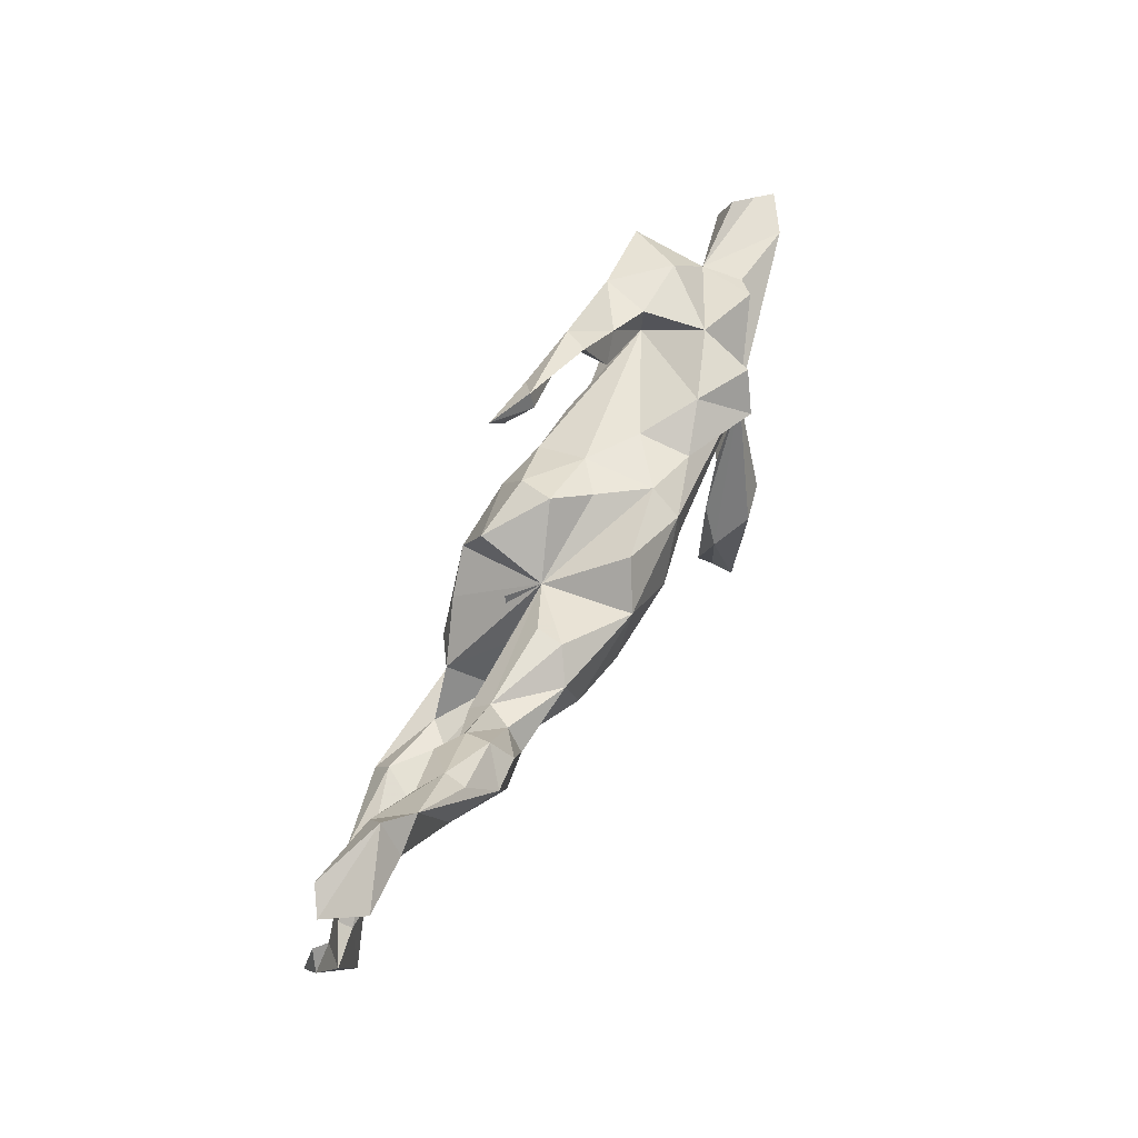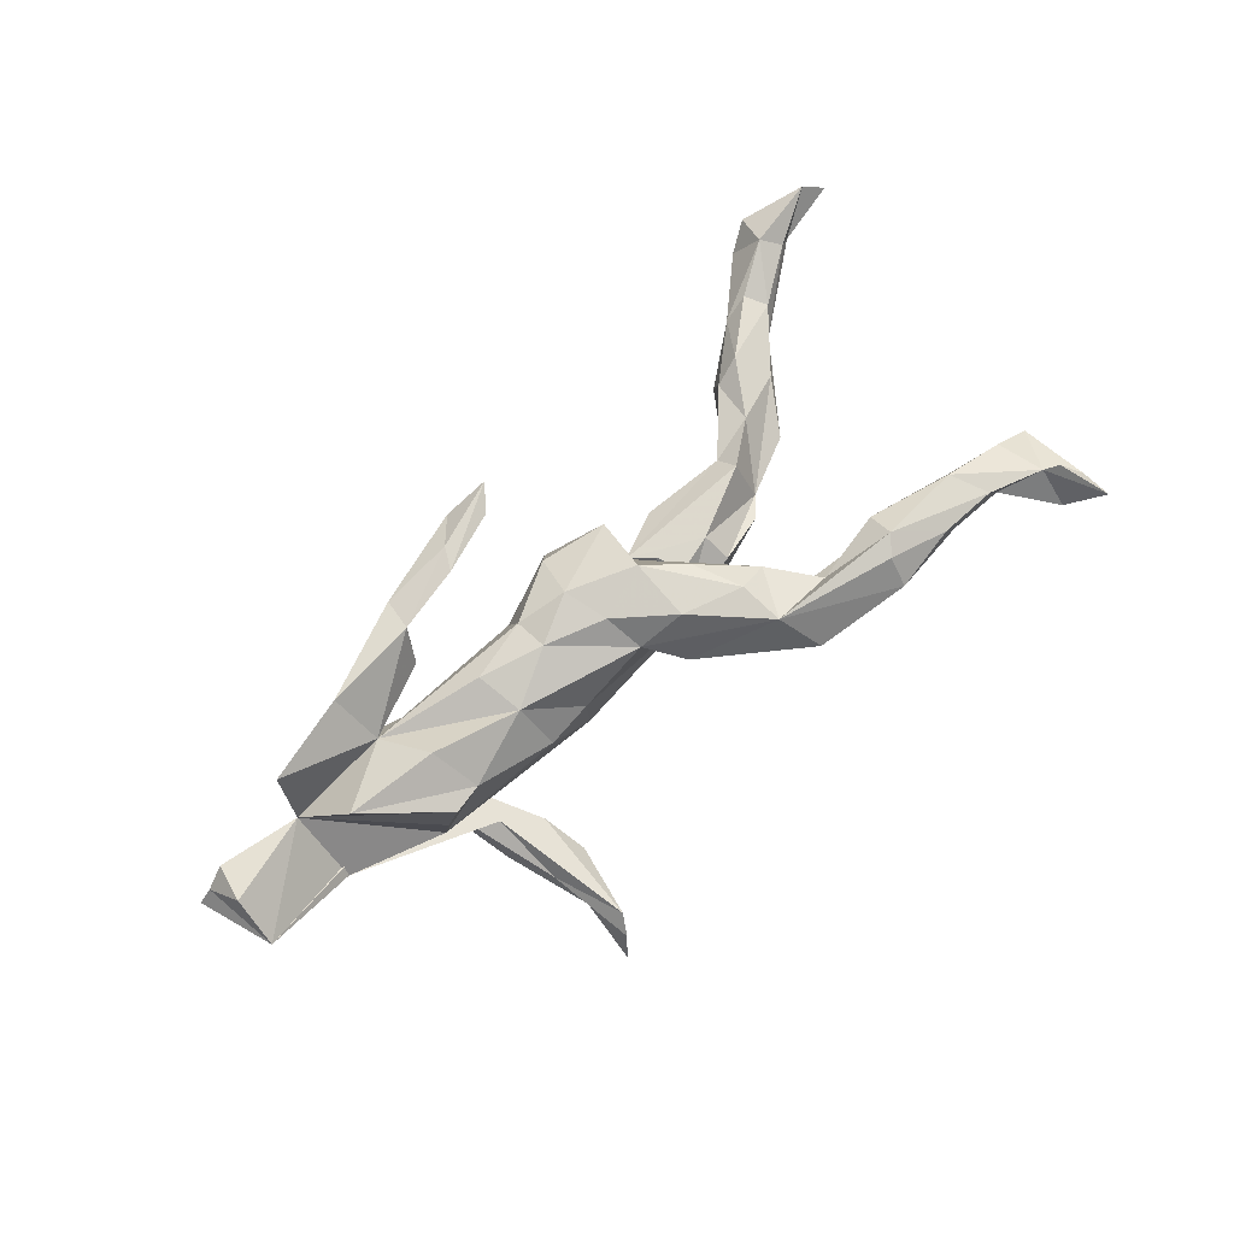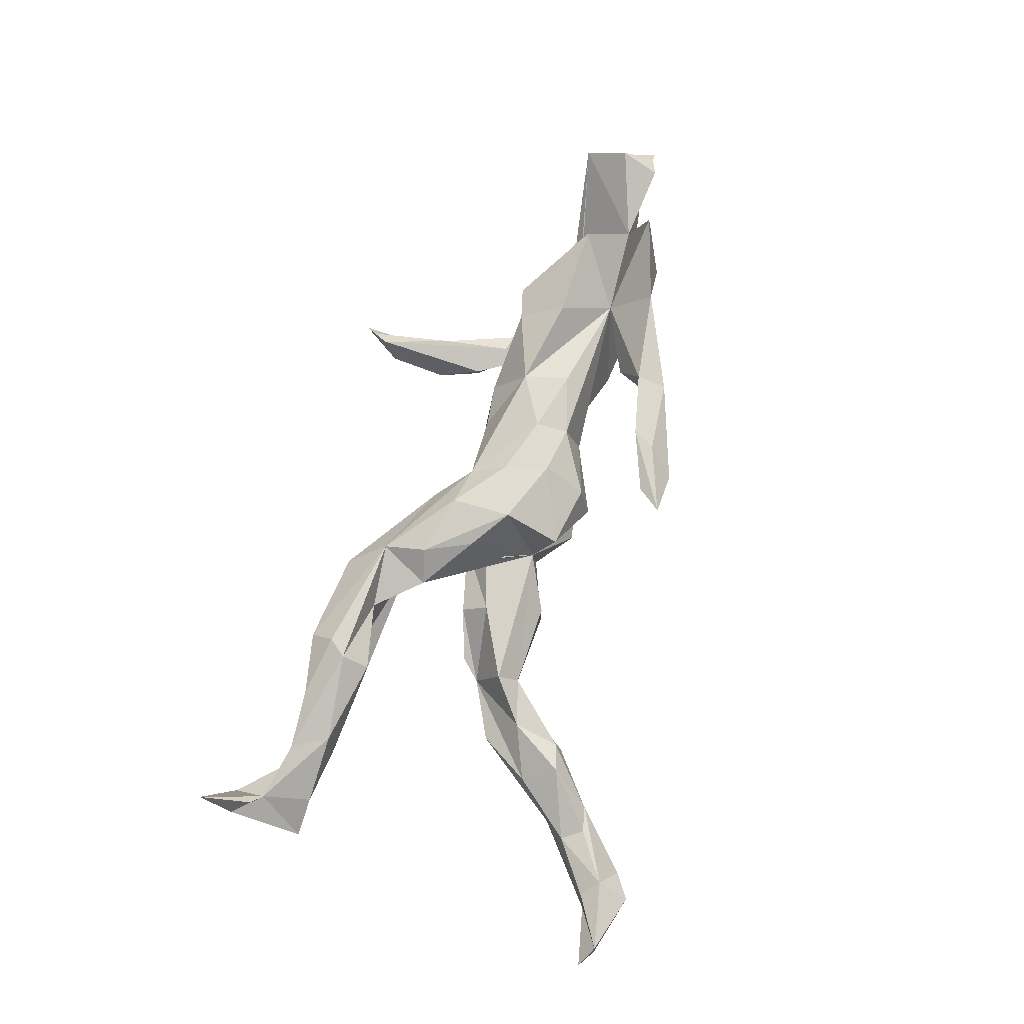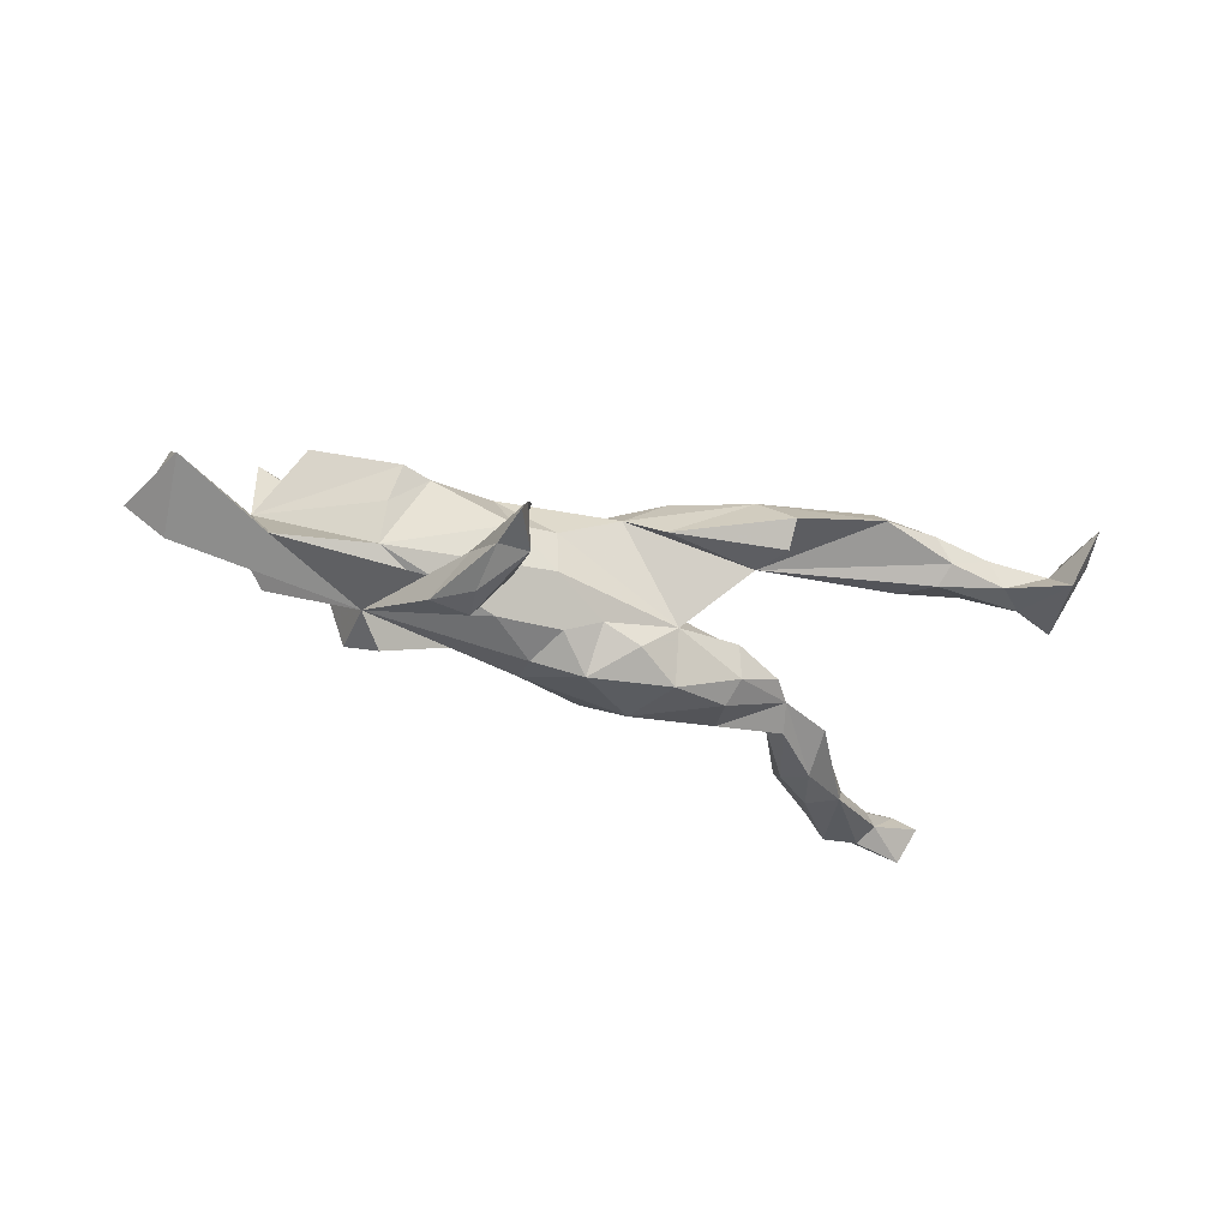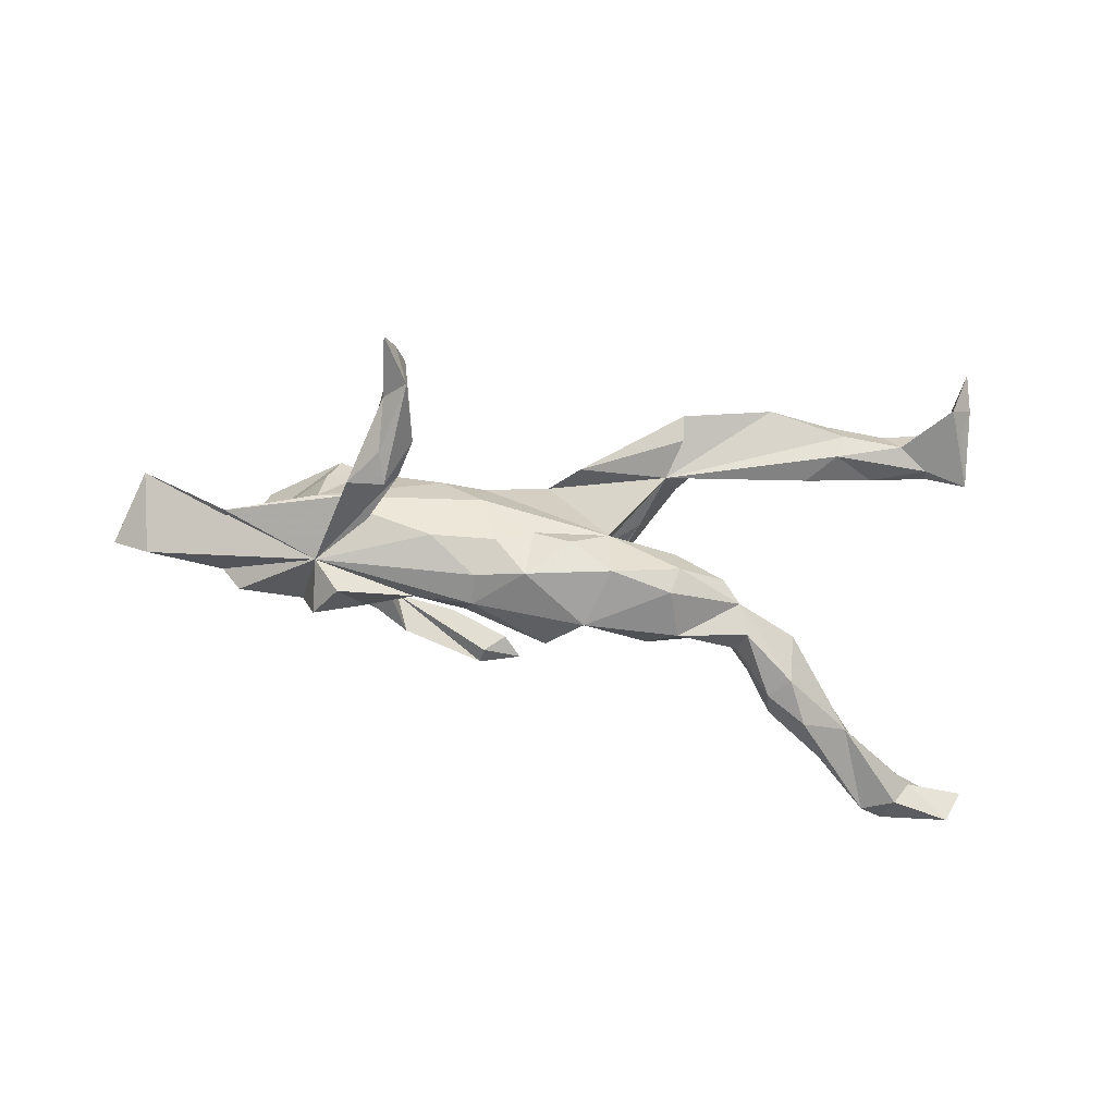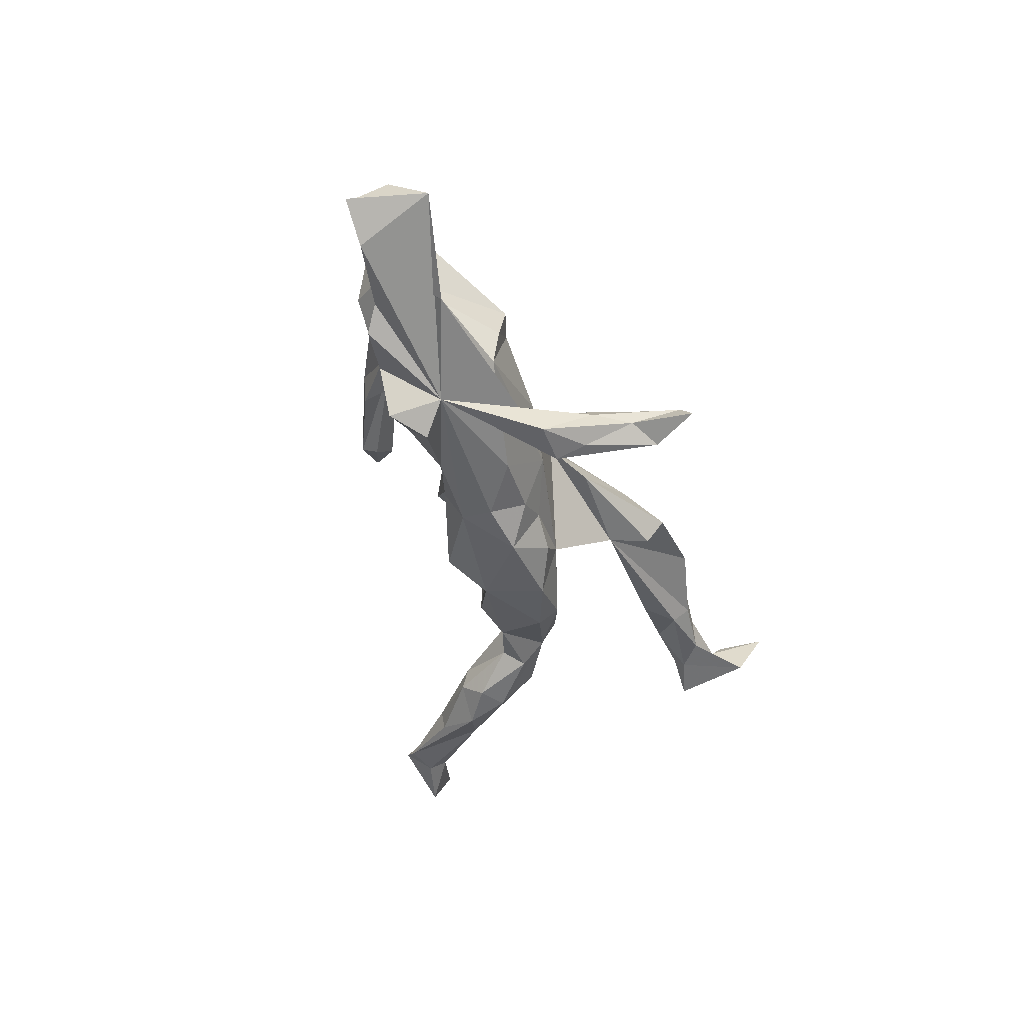
<metadata>
{"format":"obj","ext":"obj","renderer":"f3d","projection":"perspective","resolution":1024,"background":"white","views":[{"elev":61.6,"azim":118.5,"up":"+Y"},{"elev":74.4,"azim":-41.5,"up":"+Z"},{"elev":76.4,"azim":105.7,"up":"+Z"},{"elev":-33.2,"azim":-25.6,"up":"+Z"},{"elev":-69.4,"azim":-7.2,"up":"+Z"},{"elev":-42.1,"azim":-75.5,"up":"+Z"}]}
</metadata>
<code>
v -0.2334 -0.3604 -0.1284
v -0.2513 -0.3819 -0.16
v -0.2088 -0.315 -0.1743
v -0.2272 -0.1503 -0.1842
v -0.2405 -0.2011 -0.1778
v -0.1913 -0.2135 -0.1441
v -0.2869 -0.1414 -0.1701
v -0.2438 -0.2816 -0.1495
v -0.2167 -0.3321 -0.1082
v -0.2094 -0.1438 -0.115
v 0.0117 -0.0149 -0.1466
v -0.2572 -0.2188 -0.1281
v 0.2528 -0.003839 -0.1274
v -0.06661 0.05616 -0.1271
v -0.07128 0.00437 -0.1299
v -0.2642 -0.103 -0.103
v -0.341 -0.07189 -0.0473
v -0.3309 0.01978 -0.1041
v 0.1179 0.06371 -0.145
v -0.2525 -0.06187 -0.1074
v 0.1516 -0.03342 -0.1373
v -0.2879 0.05516 -0.1425
v -0.148 -0.04644 -0.1023
v 0.08116 -0.06177 -0.09975
v 0.3759 0.02121 -0.07676
v 0.4741 0.1263 -0.132
v 0.2655 -0.0351 -0.0934
v 0.2764 0.07422 -0.117
v -0.1648 0.06746 -0.09475
v 0.06096 0.1183 -0.1104
v 0.3918 0.0619 -0.1082
v 0.01945 -0.05987 -0.07254
v -0.04153 -0.05044 -0.09873
v 0.3816 0.09974 -0.08088
v 0.5065 0.1974 -0.1402
v -0.4571 0.1083 -0.05338
v 0.4406 0.1593 -0.1258
v 0.3443 -0.01149 -0.06086
v -0.3256 0.1098 -0.1142
v 0.2306 0.1038 -0.08665
v 0.1444 -0.06207 -0.04975
v 0.452 0.2022 -0.09519
v 0.5478 0.267 -0.1143
v 0.5834 0.2127 -0.1078
v 0.5268 0.1502 -0.06118
v 0.6807 0.3859 -0.07342
v 0.6925 0.339 -0.1068
v 0.4724 0.06658 -0.07995
v 0.544 0.2723 -0.08152
v 0.7155 0.3143 -0.08106
v 0.6092 0.2462 -0.07115
v -0.1577 0.08073 -0.01258
v 0.7843 0.3557 -0.1174
v -0.4903 0.0873 -0.02348
v 0.6384 0.3599 -0.1014
v -0.4916 -0.02569 -0.0451
v -0.6174 0.07 -0.0318
v -0.3352 -0.07956 0.02583
v 0.2236 0.1022 -0.04224
v 0.2627 -0.03579 -0.03253
v 0.6888 -0.3246 0.02694
v -0.3524 0.1224 -0.0247
v -0.07753 0.08625 -0.07732
v -0.6396 -0.04529 0.03617
v 0.2319 -0.1486 0.02841
v 0.451 0.1917 -0.05627
v 0.1366 0.06042 -0.000607
v -0.6573 0.07728 0.03485
v 0.1994 -0.05881 0.02945
v -0.1401 -0.09003 0.03671
v 0.36 0.09524 -0.03992
v 0.2516 -0.2176 0.02761
v 0.142 -0.0253 -0.000109
v 0.696 0.3056 -0.06281
v 0.587 0.2801 -0.06163
v 0.4393 0.1162 -0.0329
v -0.2431 0.104 -0.06829
v -0.4948 0.07144 0.04808
v -0.06895 -0.08947 -0.02615
v 0.2522 0.005832 -0.002212
v 0.3671 0.06122 -0.007034
v 0.513 -0.2196 0.03678
v -0.6802 0.07628 0.01038
v 0.7325 -0.1981 0.02127
v 0.4974 0.205 -0.03331
v -0.0682 -0.08259 0.04779
v 0.6197 -0.2455 0.04861
v -0.01504 0.1037 -0.007108
v 0.3512 -0.1767 0.05841
v 0.163 0.01998 0.04872
v 0.8141 0.333 -0.05595
v 0.7129 -0.2809 0.03819
v 0.7789 0.3518 -0.03255
v 0.6657 -0.2116 0.03872
v 0.4686 -0.1691 0.04135
v 0.6669 0.3318 -0.04429
v 0.3983 -0.2666 0.09529
v 0.2502 -0.2483 0.06697
v 0.6716 -0.1923 0.05808
v 0.7201 -0.3672 0.1111
v 0.5248 -0.2471 0.06625
v 0.08946 -0.1336 0.06517
v 0.6883 -0.2695 0.07328
v 0.5807 -0.1773 0.06088
v 0.7289 -0.3137 0.07683
v -0.4275 0.1419 0.06911
v 0.705 -0.2841 0.09458
v 0.5952 -0.2451 0.09258
v 0.3189 -0.179 0.09427
v -0.6234 0.08838 0.05906
v 0.5645 -0.1856 0.1065
v -0.6348 0.02508 0.08704
v 0.4022 -0.2276 0.1327
v 0.4998 -0.2477 0.1079
v 0.03998 0.1376 0.0373
v 0.2175 -0.1857 0.1237
v 0.2588 -0.1062 0.1035
v -0.1539 -0.03487 0.1115
v -0.07247 0.09003 0.03803
v 0.4295 -0.157 0.1103
v 0.04157 -0.0794 0.1055
v -0.2701 -0.07489 0.08587
v 0.4264 -0.1989 0.1405
v -0.317 -0.08566 0.09206
v 0.02235 0.1182 0.0958
v 0.2082 -0.117 0.1387
v -0.2177 0.1267 0.07853
v -0.06752 0.01119 0.131
v 0.1751 -0.04069 0.1364
v -0.1997 0.1622 0.1364
v -0.1674 0.03949 0.1205
v 0.1106 -0.09052 0.149
v -0.3239 0.144 0.06973
v -0.07137 0.06399 0.1186
v 0.1257 0.098 0.1085
v -0.2915 -0.003375 0.1306
v -0.1763 0.2119 0.09571
v -0.2643 0.1524 0.09121
v 0.02634 -0.02145 0.1404
v -0.03555 0.2354 0.1045
v 0.1116 0.007064 0.1529
v 0.007415 0.05 0.1398
v -0.000175 0.2182 0.1354
v -0.348 0.1452 0.1473
v -0.3333 0.07744 0.07702
v -0.4364 0.003777 0.1421
v -0.1945 0.2106 0.135
v -0.0976 0.1825 0.1451
v -0.4836 0.1052 0.165
v -0.03988 0.2621 0.1129
v -0.07897 0.2181 0.1433
v 0.03052 0.2564 0.1424
f 144 138 133
f 145 133 138
f 106 144 133
f 147 138 144
f 62 106 133
f 149 144 106
f 131 128 134
f 142 134 128
f 145 131 134
f 118 128 131
f 132 126 141
f 129 141 126
f 139 132 141
f 116 126 132
f 117 129 126
f 67 141 129
f 142 128 139
f 121 139 128
f 141 142 139
f 146 136 145
f 118 145 136
f 122 136 146
f 127 145 138
f 140 152 143
f 148 143 152
f 130 144 145
f 149 145 144
f 149 106 78
f 62 78 106
f 117 67 129
f 135 141 67
f 135 142 141
f 125 134 142
f 118 131 145
f 78 145 149
f 121 132 139
f 78 146 145
f 7 4 5
f 3 5 4
f 18 6 4
f 3 4 6
f 10 6 18
f 64 18 56
f 16 56 18
f 18 4 7
f 12 18 7
f 8 7 5
f 130 151 147
f 150 147 151
f 144 130 147
f 148 151 130
f 1 2 3
f 8 3 2
f 6 1 3
f 69 73 90
f 67 90 73
f 67 69 90
f 1 8 2
f 5 3 8
f 103 108 87
f 101 87 108
f 61 103 87
f 105 103 107
f 100 107 103
f 84 103 105
f 100 105 107
f 92 84 105
f 99 103 84
f 61 84 92
f 68 64 112
f 78 112 64
f 83 64 68
f 110 68 112
f 17 78 56
f 64 56 78
f 78 58 124
f 122 124 58
f 146 78 124
f 17 58 78
f 17 122 58
f 146 124 122
f 118 70 86
f 79 86 70
f 121 118 86
f 122 70 118
f 41 86 79
f 17 79 70
f 121 86 41
f 65 121 41
f 116 121 102
f 65 102 121
f 65 69 117
f 67 117 69
f 109 65 117
f 89 65 109
f 116 109 117
f 120 89 109
f 123 120 109
f 95 89 120
f 65 89 95
f 104 95 120
f 82 95 104
f 111 104 120
f 111 103 99
f 104 111 99
f 108 103 111
f 94 104 99
f 84 94 99
f 82 104 94
f 110 112 78
f 68 110 78
f 122 17 70
f 65 95 82
f 61 94 84
f 57 64 83
f 97 116 98
f 102 98 116
f 123 111 120
f 126 116 117
f 132 121 116
f 136 122 118
f 123 114 108
f 101 108 114
f 111 123 108
f 113 114 123
f 97 114 113
f 116 97 113
f 116 113 123
f 116 123 109
f 130 145 127
f 137 130 127
f 65 41 73
f 80 73 41
f 150 152 140
f 130 150 140
f 121 128 118
f 137 127 138
f 119 145 134
f 52 145 119
f 125 119 134
f 115 119 125
f 88 119 115
f 135 115 125
f 115 135 67
f 147 137 138
f 150 130 137
f 148 130 140
f 142 135 125
f 29 14 18
f 15 18 14
f 22 29 18
f 63 14 29
f 19 11 14
f 15 14 11
f 30 19 14
f 21 11 19
f 13 21 19
f 24 11 21
f 28 13 19
f 40 28 19
f 25 13 28
f 27 21 13
f 27 13 25
f 31 25 28
f 38 27 25
f 12 8 1
f 6 9 1
f 12 1 9
f 16 12 9
f 7 8 12
f 10 9 6
f 16 18 12
f 93 46 96
f 55 96 46
f 74 93 96
f 98 72 65
f 102 65 72
f 97 98 65
f 61 100 103
f 87 82 94
f 98 102 72
f 61 87 94
f 101 82 87
f 65 82 101
f 97 101 114
f 97 65 101
f 61 92 105
f 61 105 100
f 18 64 57
f 93 74 50
f 44 50 74
f 91 93 50
f 49 96 55
f 47 55 46
f 91 46 93
f 20 56 16
f 20 10 18
f 16 10 20
f 17 20 18
f 23 17 18
f 79 17 23
f 32 33 11
f 15 11 33
f 24 32 11
f 79 33 32
f 41 32 24
f 77 29 22
f 15 23 18
f 23 15 33
f 79 23 33
f 41 24 21
f 41 21 27
f 60 41 27
f 22 18 39
f 62 39 18
f 77 22 39
f 32 41 79
f 147 150 137
f 148 140 143
f 152 150 151
f 148 152 151
f 68 57 83
f 20 17 56
f 69 65 73
f 78 57 68
f 54 18 57
f 78 54 57
f 36 18 54
f 62 18 36
f 80 41 60
f 38 60 27
f 25 60 38
f 78 62 36
f 77 39 62
f 145 77 62
f 52 29 77
f 52 63 29
f 30 14 63
f 67 30 63
f 88 67 63
f 19 30 67
f 40 19 67
f 59 40 67
f 67 73 80
f 25 80 60
f 81 80 25
f 78 36 54
f 133 145 62
f 52 77 145
f 53 91 50
f 51 74 96
f 88 115 67
f 63 119 88
f 63 52 119
f 81 67 80
f 71 59 67
f 71 67 81
f 76 71 81
f 40 59 71
f 28 40 71
f 76 81 25
f 45 76 25
f 48 45 25
f 85 76 45
f 44 45 48
f 66 71 76
f 66 34 71
f 28 71 34
f 42 34 66
f 85 66 76
f 37 34 42
f 49 42 66
f 49 66 85
f 51 85 45
f 43 42 49
f 75 49 85
f 75 85 51
f 96 75 51
f 44 51 45
f 96 49 75
f 44 74 51
f 47 50 44
f 43 49 55
f 35 43 55
f 55 47 44
f 53 50 47
f 53 47 46
f 91 53 46
f 35 55 44
f 26 25 31
f 34 31 28
f 37 31 34
f 26 48 25
f 26 31 37
f 44 48 26
f 35 26 37
f 35 44 26
f 35 37 42
f 9 10 16
f 42 43 35

</code>
